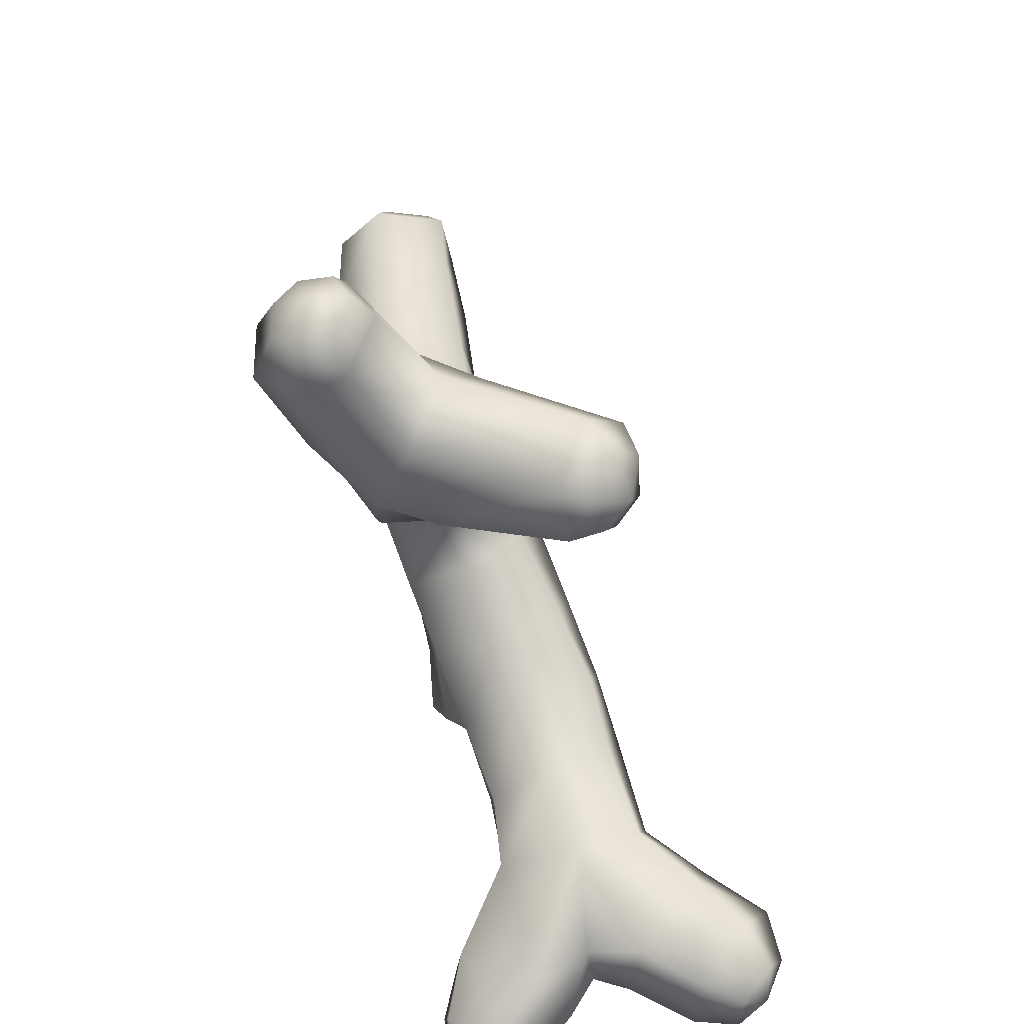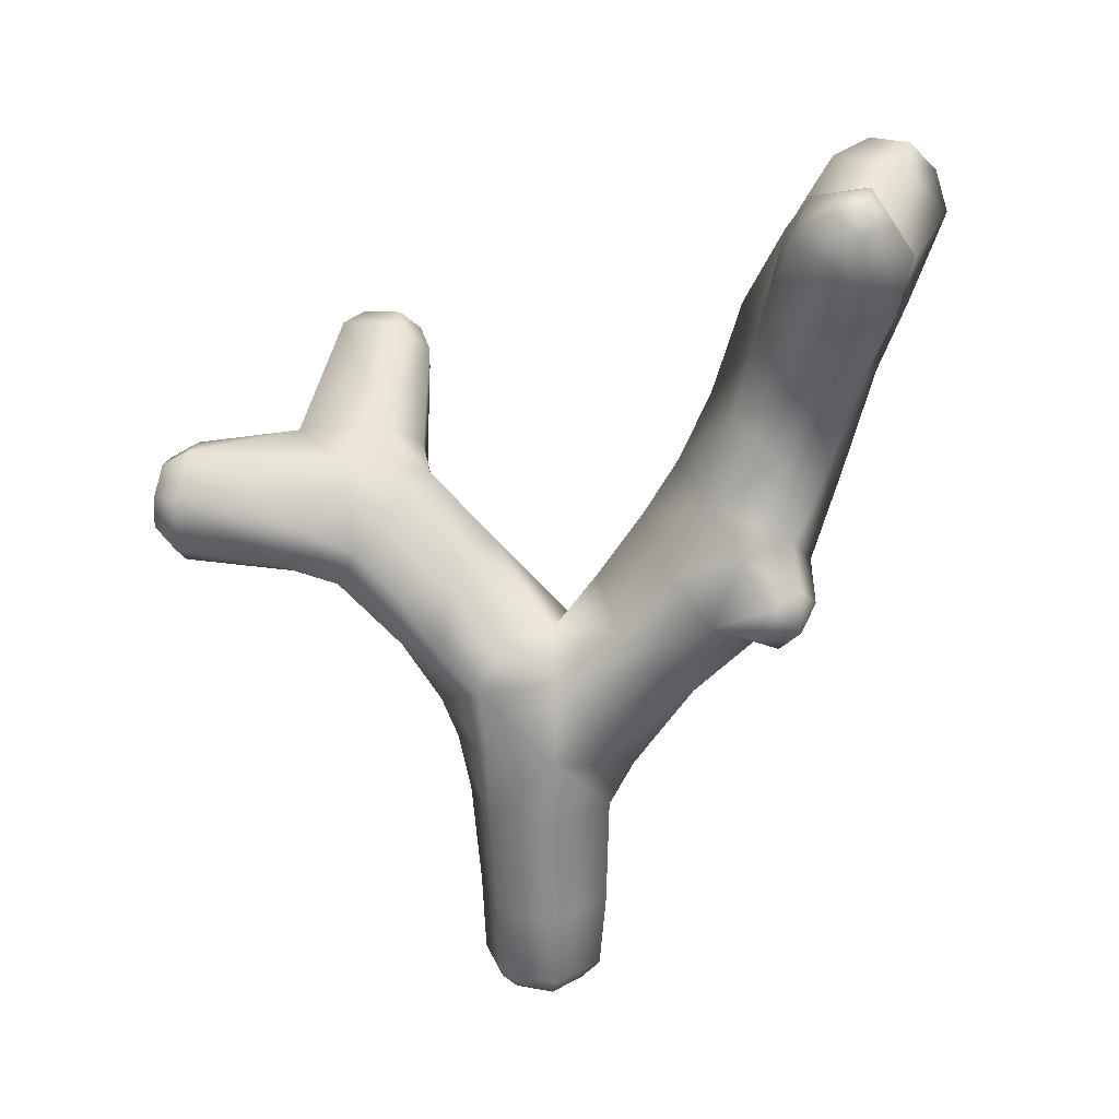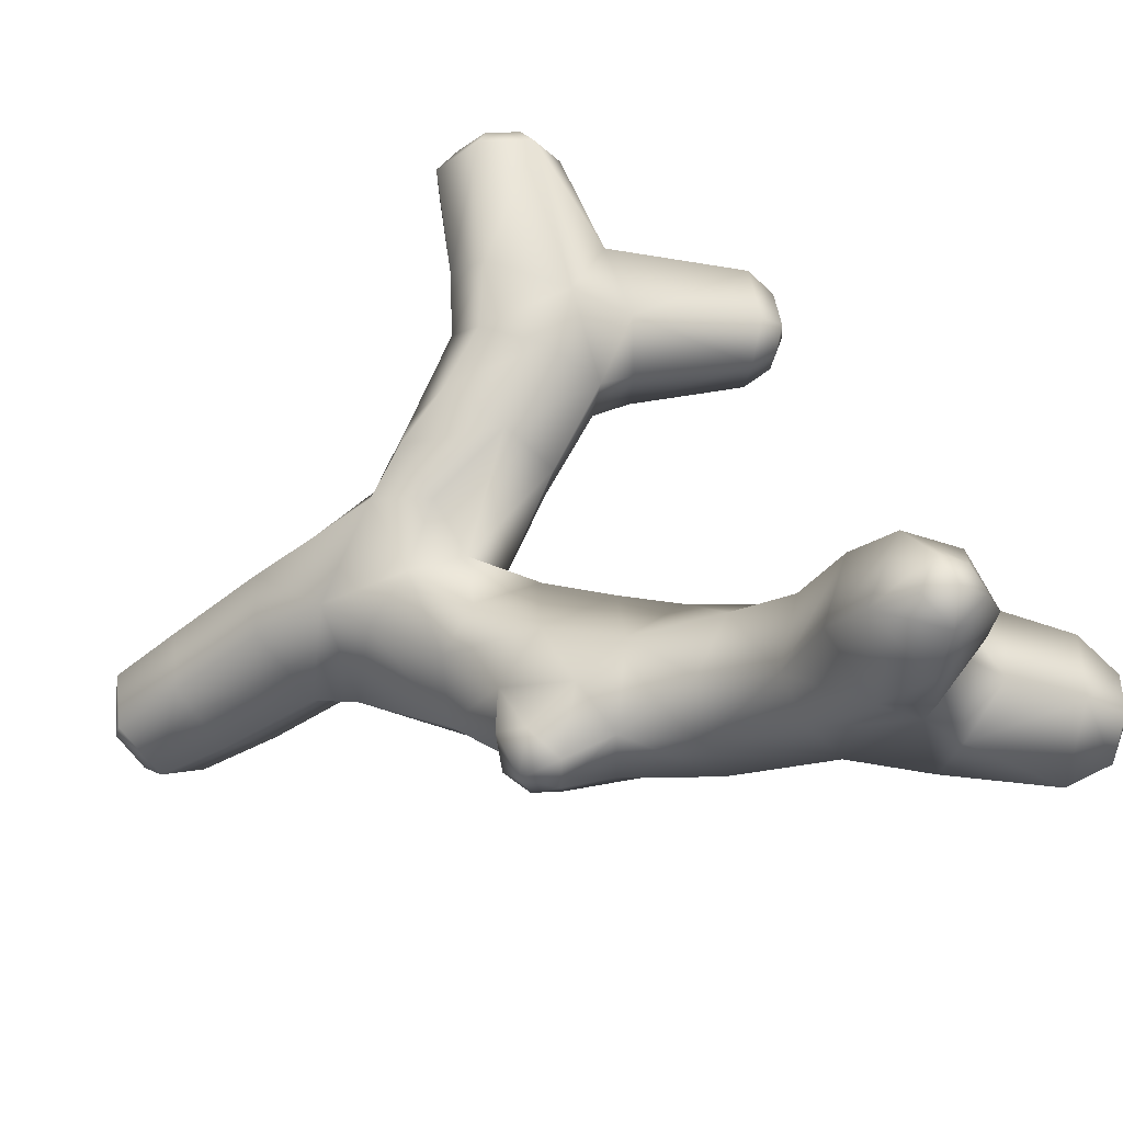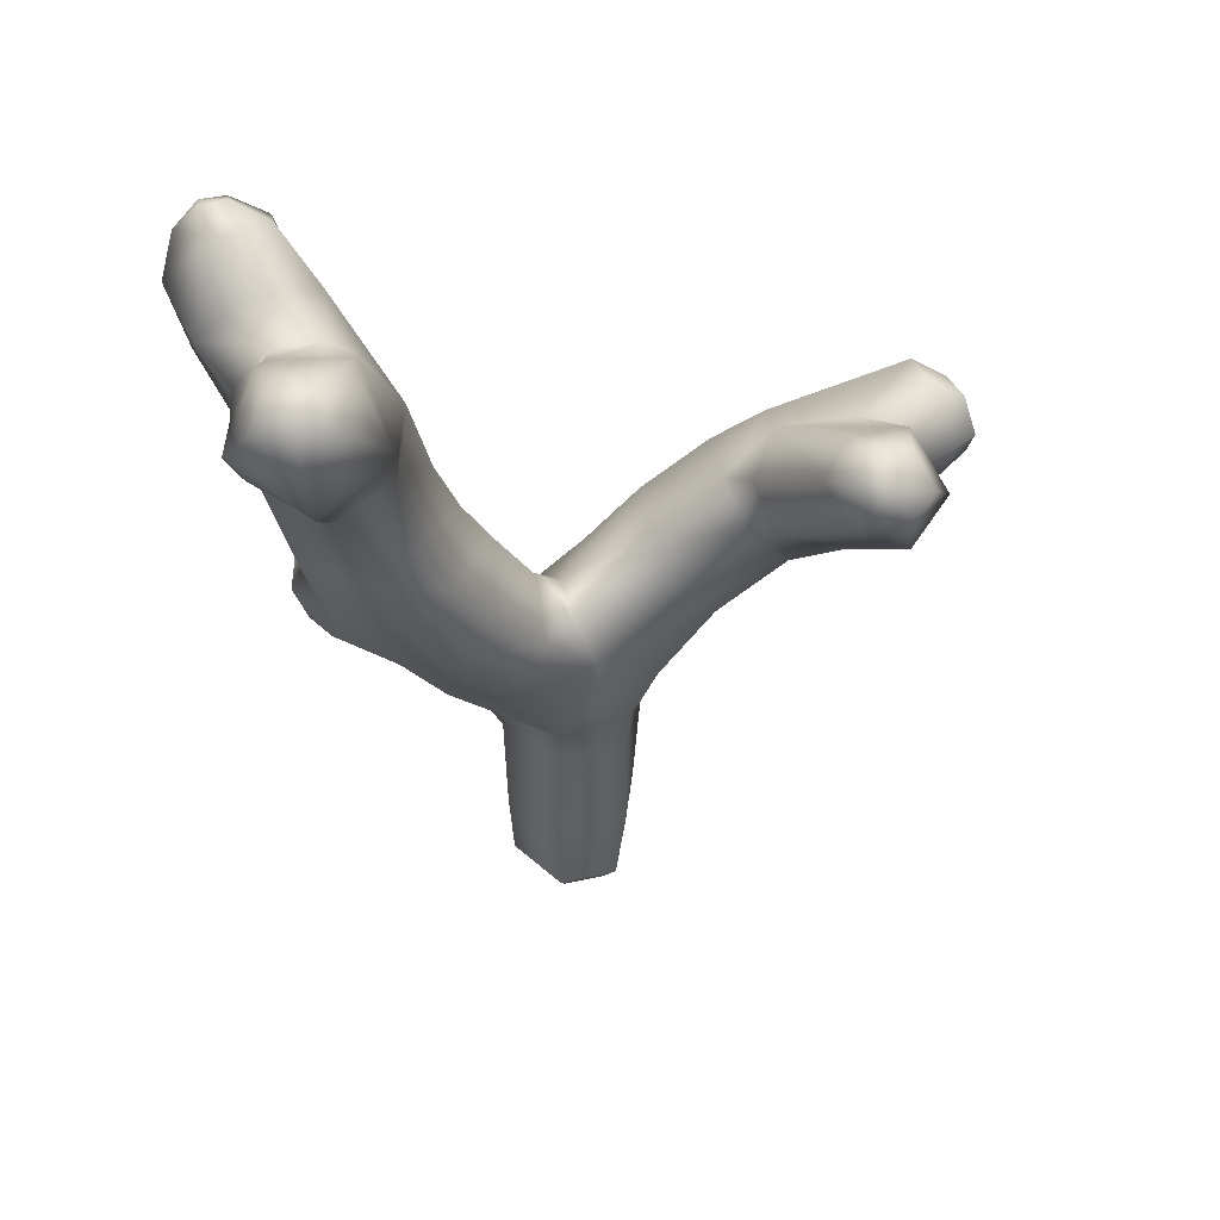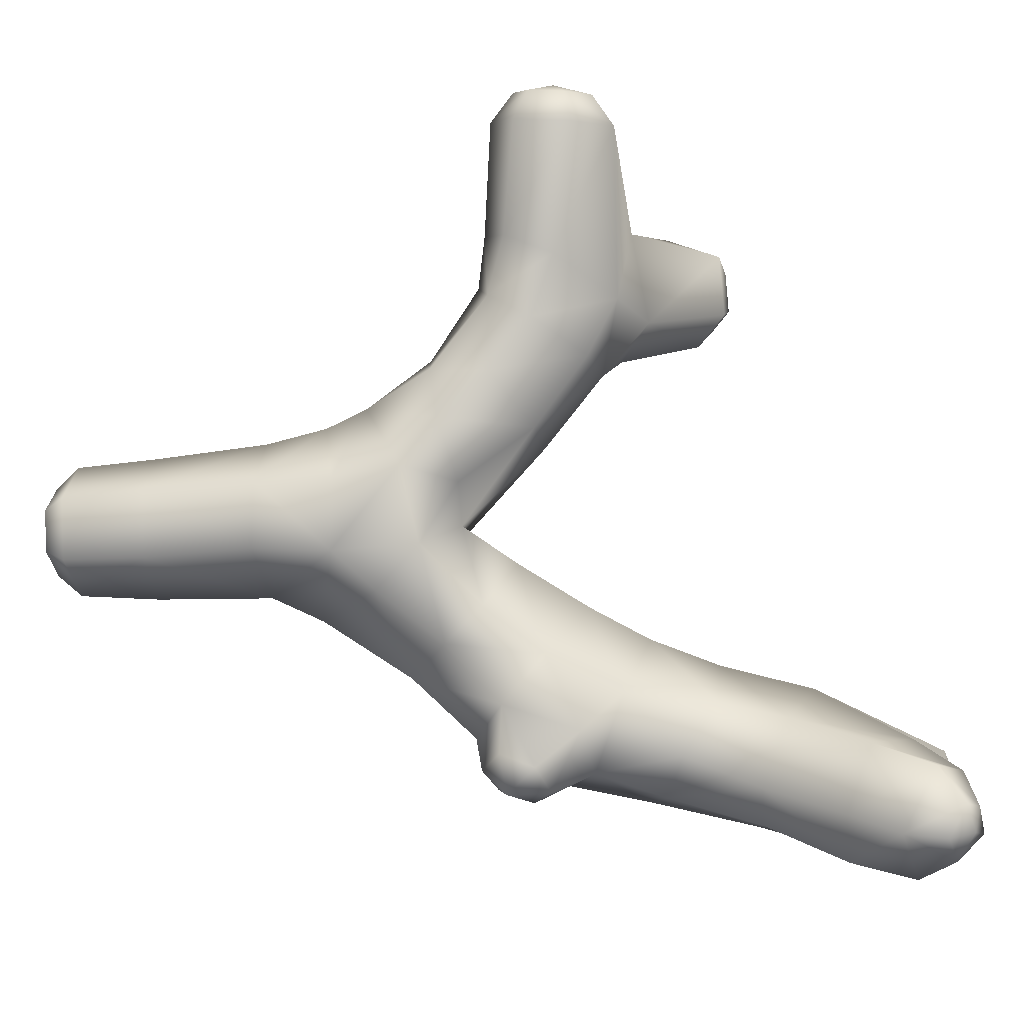
<metadata>
{"format":"obj","ext":"obj","renderer":"f3d","projection":"perspective","resolution":1024,"background":"white","views":[{"elev":49.9,"azim":174.9,"up":"+Z"},{"elev":22.8,"azim":118.3,"up":"+Y"},{"elev":-44.0,"azim":128.6,"up":"+Z"},{"elev":42.2,"azim":-96.3,"up":"+Y"},{"elev":-16.6,"azim":97.9,"up":"+Z"}]}
</metadata>
<code>
g ENV_S09_SmallCoral_03c_MO
v -0.3084 1.876 -0.913
v -0.2091 1.605 -0.657
v -0.009683 2.031 -0.827
v 0.04915 1.792 -0.5674
v 0.1834 1.512 -0.3544
v -0.085 1.23 -0.4167
v 0.2819 1.332 -0.1975
v -0.04107 1.007 -0.3142
v -0.03304 2.215 -0.6073
v -0.06323 2.365 -0.9399
v 0.1767 1.697 -0.1501
v 0.0679 1.961 -0.404
v -0.1436 2.543 -0.7608
v -0.2606 2.405 -1.092
v -0.2159 2.074 -0.1493
v -0.006855 1.855 -0.02665
v -0.2977 2.385 -0.3404
v 0.295 0.9874 -0.1775
v 0.2667 0.5027 -0.1931
v 0.3137 0.4997 0.09468
v -0.04087 0.4932 -0.3017
v -0.02181 0.1427 -0.2783
v 0.2394 0.1347 -0.181
v 0.1554 0.02615 -0.1175
v -0.02089 0.03156 -0.1831
v 0.2813 0.1285 0.08663
v 0.1837 0.02197 0.06328
v 0.09293 0.134 0.2839
v 0.05671 0.02568 0.1965
v 0.07421 0.4882 0.3152
v 0.09616 0.9933 0.3541
v 0.3536 1.002 0.1034
v 0.12 1.268 0.4072
v 0.3708 1.349 0.1029
v 0.1412 1.45 0.4821
v 0.3559 1.639 0.152
v 0.2361 1.876 0.1009
v 0.3677 1.799 0.3559
v 0.1846 2.201 0.3509
v 0.2676 1.754 0.612
v 0.09374 1.727 0.7091
v 0.3182 2.013 0.9215
v 0.08998 1.938 1.042
v 0.3613 2.023 0.5601
v 0.2326 1.986 1.23
v 0.05036 2.037 1.283
v 0.4393 2.1 1.147
v 0.4713 2.32 1.039
v 0.3741 2.212 0.7894
v 0.2139 2.571 0.9163
v 0.2062 2.437 0.6626
v -0.1068 2.471 0.674
v -0.0496 2.686 0.8953
v 0.05419 2.624 1.282
v -0.2408 2.544 0.7843
v -0.1284 2.205 0.35
v -0.2929 2.282 0.7593
v -0.4205 2.381 0.8745
v -0.2118 2.054 0.9626
v -0.2742 2.149 1.185
v -0.2416 1.837 -0.00177
v -0.2999 2.026 0.4586
v -0.3226 1.623 0.1044
v 0.05036 2.037 1.283
v -0.08724 2.323 1.406
v 0.08998 1.938 1.042
v 0.09374 1.727 0.7091
v -0.2139 1.784 0.6475
v 0.1412 1.45 0.4821
v -0.2319 1.444 0.3902
v 0.12 1.268 0.4072
v -0.2617 1.217 0.2644
v 0.09616 0.9933 0.3541
v -0.4579 1.898 -0.1338
v -0.3553 1.429 0.1086
v -0.3605 1.21 -0.06049
v -0.2535 1.015 0.2445
v -0.5311 1.644 -0.2633
v -0.6106 2.219 -0.349
v -0.6792 1.999 -0.5528
v -0.2243 0.4889 0.2467
v 0.07421 0.4882 0.3152
v 0.09293 0.134 0.2839
v -0.3908 1.566 -0.572
v -0.2241 0.1211 0.1997
v 0.05671 0.02568 0.1965
v -0.1574 0.01693 0.1397
v -0.1906 0.02268 -0.04872
v -0.2731 0.1296 -0.07926
v -0.02089 0.03156 -0.1831
v -0.02181 0.1427 -0.2783
v -0.04087 0.4932 -0.3017
v -0.3089 0.5284 -0.08007
v -0.04107 1.007 -0.3142
v -0.3233 1.022 -0.06516
v -0.085 1.23 -0.4167
v -0.2091 1.605 -0.657
v -0.5342 1.905 -0.775
v -0.3084 1.876 -0.913
v -0.4369 2.01 -1.052
v -0.7901 2.339 -0.7238
v -0.6475 2.291 -0.9824
v -0.4448 2.258 -1.106
v -0.646 2.611 -1.153
v -0.7378 2.493 -0.5333
v -0.8631 2.647 -0.8683
v -0.3873 2.644 -0.4725
v -0.9398 3.065 -0.9673
v -0.7269 3.086 -1.262
v -0.7874 2.803 -0.6409
v -0.8766 3.223 -0.7235
v -0.4905 2.947 -0.5777
v -0.5904 3.352 -0.6719
v -0.2512 3.245 -0.8698
v -0.2451 2.94 -0.7933
v -0.2847 3.122 -1.167
v -0.2416 2.786 -1.028
v -0.4155 2.703 -1.178
v -0.4732 3.112 -1.297
v -0.7269 3.086 -1.262
v -0.646 2.611 -1.153
v -0.4448 2.258 -1.106
v -0.2742 2.149 1.185
v -0.4205 2.381 0.8745
v -0.8106 2.598 1.351
v -0.8137 2.715 1.092
v -0.8534 2.755 1.333
v -0.8554 2.83 1.165
v -0.753 2.929 1.103
v -0.6557 2.868 0.9951
v -0.2408 2.544 0.7843
v -0.0496 2.686 0.8953
v -0.5538 2.999 1.111
v -0.6871 3.015 1.177
v -0.649 3.006 1.351
v -0.4949 2.985 1.378
v 0.05419 2.624 1.282
v -0.7437 2.843 1.453
v -0.6411 2.734 1.537
v -0.08724 2.323 1.406
v -0.2742 2.149 1.185
v -0.8106 2.598 1.351
v -0.8534 2.755 1.333
v 0.05036 2.037 1.283
v -0.08724 2.323 1.406
v 0.2523 2.103 1.741
v 0.1528 2.323 1.767
v 0.312 2.18 1.862
v 0.2479 2.321 1.879
v 0.3305 2.477 1.833
v 0.2809 2.565 1.695
v 0.05419 2.624 1.282
v 0.462 2.493 1.778
v 0.4855 2.591 1.61
v 0.2139 2.571 0.9163
v 0.4713 2.32 1.039
v 0.5719 2.385 1.749
v 0.6564 2.422 1.565
v 0.4393 2.1 1.147
v 0.6346 2.169 1.601
v 0.5578 2.222 1.772
v 0.4732 2.047 1.665
v 0.2326 1.986 1.23
v 0.454 2.144 1.813
v 0.2523 2.103 1.741
v 0.05036 2.037 1.283
v 0.312 2.18 1.862
v -0.6364 3.488 -1.348
v -0.7269 3.086 -1.262
v -0.4732 3.112 -1.297
v -0.3105 3.48 -1.491
v -0.2847 3.122 -1.167
v -0.476 3.632 -1.468
v -0.6318 3.696 -1.173
v -0.5164 3.837 -1.241
v -0.3316 3.999 -1.34
v -0.2477 3.76 -1.578
v -0.131 3.918 -1.523
v -0.1732 4.039 -1.402
v 0.05081 3.7 -1.431
v 0.01981 3.888 -1.448
v 0.01365 3.966 -1.305
v -0.03091 3.475 -1.331
v 0.03881 3.854 -1.146
v -0.1027 4.023 -1.296
v -0.04363 3.589 -1.029
v -0.2512 3.245 -0.8698
v -0.1918 3.968 -1.129
v -0.3749 3.77 -0.9531
v -0.5904 3.352 -0.6719
v -0.6015 3.683 -0.9477
v -0.5164 3.837 -1.241
v -0.6318 3.696 -1.173
v -0.3316 3.999 -1.34
v -0.1732 4.039 -1.402
v -0.6318 3.696 -1.173
v -0.6015 3.683 -0.9477
v -0.7958 3.757 -1.188
v -0.8286 3.761 -0.8378
v -0.5904 3.352 -0.6719
v -1.077 3.929 -0.8743
v -1.059 3.93 -1.207
v -1.107 3.501 -0.7198
v -0.8766 3.223 -0.7235
v -1.263 3.984 -0.9735
v -1.253 3.985 -1.168
v -1.398 3.852 -0.9148
v -1.306 3.704 -0.7742
v -1.479 3.733 -1.068
v -1.187 3.277 -1.019
v -0.9398 3.065 -0.9673
v -1.445 3.501 -1.036
v -1.276 3.686 -1.352
v -1.38 3.842 -1.254
v -0.9774 3.331 -1.299
v -0.7269 3.086 -1.262
v -0.6364 3.488 -1.348
v -0.8463 3.527 -1.338
v -0.6318 3.696 -1.173
v -0.7958 3.757 -1.188
v -1.059 3.93 -1.207
v -1.253 3.985 -1.168
v 0.05671 0.02568 0.1965
v -0 0 0
v -0.1574 0.01693 0.1397
v 0.1837 0.02197 0.06328
v -0.1906 0.02268 -0.04872
v 0.1554 0.02615 -0.1175
v -0.02089 0.03156 -0.1831
v 0.01981 3.888 -1.448
v -0.05249 3.998 -1.414
v -0.131 3.918 -1.523
v 0.01365 3.966 -1.305
v -0.1732 4.039 -1.402
v -0.1027 4.023 -1.296
v -1.253 3.985 -1.168
v -1.385 3.922 -1.08
v -1.38 3.842 -1.254
v -1.263 3.984 -0.9735
v -1.479 3.733 -1.068
v -1.398 3.852 -0.9148
v -0.2606 2.405 -1.092
v -0.4448 2.258 -1.106
v -0.259 2.139 -1.213
v -0.4369 2.01 -1.052
v -0.1536 2.226 -1.189
v -0.06323 2.365 -0.9399
v -0.2731 1.981 -1.148
v -0.3084 1.876 -0.913
v -0.00975 2.174 -1.104
v -0.009683 2.031 -0.827
v -0.1394 2.035 -1.196
v -0.1754 1.921 -1.081
v -0.01252 2.02 -1.04
v -0.8534 2.755 1.333
v -0.8096 2.931 1.254
v -0.7437 2.843 1.453
v -0.8554 2.83 1.165
v -0.649 3.006 1.351
v -0.753 2.929 1.103
v -0.6871 3.015 1.177
v 0.3305 2.477 1.833
v 0.4194 2.317 1.855
v 0.2479 2.321 1.879
v 0.462 2.493 1.778
v 0.312 2.18 1.862
v 0.5719 2.385 1.749
v 0.454 2.144 1.813
v 0.5578 2.222 1.772
g ENV_S09_SmallCoral_03c_MO_0
f 3 2 1
f 3 4 2
f 5 2 4
f 5 6 2
f 5 7 6
f 7 8 6
f 9 4 3
f 10 9 3
f 11 5 4
f 11 7 5
f 9 12 4
f 11 4 12
f 10 13 9
f 13 10 14
f 9 15 12
f 12 16 11
f 12 15 16
f 17 9 13
f 9 17 15
f 7 18 8
f 19 8 18
f 18 20 19
f 19 21 8
f 19 22 21
f 19 23 22
f 20 23 19
f 24 22 23
f 24 25 22
f 26 24 23
f 20 26 23
f 26 27 24
f 28 27 26
f 20 28 26
f 28 29 27
f 20 30 28
f 20 31 30
f 18 32 20
f 20 32 31
f 32 33 31
f 32 18 7
f 32 34 33
f 32 7 34
f 35 33 34
f 7 36 34
f 35 34 36
f 7 11 36
f 11 37 36
f 11 16 37
f 35 36 38
f 36 37 38
f 16 39 37
f 38 37 39
f 35 38 40
f 35 40 41
f 41 40 42
f 41 42 43
f 38 44 40
f 38 39 44
f 42 40 44
f 42 45 43
f 46 43 45
f 42 47 45
f 48 47 42
f 48 42 49
f 42 44 49
f 49 50 48
f 51 49 44
f 51 44 39
f 49 51 50
f 52 51 39
f 50 51 52
f 50 52 53
f 50 53 54
f 53 52 55
f 52 39 56
f 16 56 39
f 55 52 57
f 57 52 56
f 55 57 58
f 58 57 59
f 58 59 60
f 56 16 61
f 61 16 15
f 57 56 62
f 59 57 62
f 61 62 56
f 61 63 62
f 59 64 60
f 65 60 64
f 59 66 64
f 59 67 66
f 59 62 68
f 59 68 67
f 63 68 62
f 69 67 68
f 69 68 70
f 63 70 68
f 70 71 69
f 70 72 71
f 72 73 71
f 61 74 63
f 61 15 74
f 70 75 72
f 70 63 75
f 76 72 75
f 63 76 75
f 72 77 73
f 77 72 76
f 74 78 63
f 63 78 76
f 79 74 15
f 79 15 17
f 80 78 74
f 80 74 79
f 73 77 81
f 73 81 82
f 83 82 81
f 84 76 78
f 80 84 78
f 83 81 85
f 85 86 83
f 85 87 86
f 88 87 85
f 88 85 89
f 81 89 85
f 90 88 89
f 90 89 91
f 92 91 89
f 81 93 89
f 92 89 93
f 77 93 81
f 93 94 92
f 77 95 93
f 93 95 94
f 77 76 95
f 94 95 76
f 94 76 96
f 84 96 76
f 97 96 84
f 97 84 98
f 97 98 99
f 80 98 84
f 99 98 100
f 101 98 80
f 101 80 79
f 102 100 98
f 101 102 98
f 102 103 100
f 104 103 102
f 101 79 105
f 17 105 79
f 106 102 101
f 106 104 102
f 106 101 105
f 17 107 105
f 17 13 107
f 108 104 106
f 108 109 104
f 106 105 110
f 108 106 110
f 107 110 105
f 108 110 111
f 111 110 112
f 107 112 110
f 111 112 113
f 112 114 113
f 115 112 107
f 112 115 114
f 115 107 13
f 116 114 115
f 13 117 115
f 116 115 117
f 13 14 117
f 118 116 117
f 14 118 117
f 118 119 116
f 120 119 118
f 120 118 121
f 14 121 118
f 14 122 121
f 125 124 123
f 125 126 124
f 127 126 125
f 127 128 126
f 126 128 129
f 124 126 130
f 126 129 130
f 124 130 131
f 130 132 131
f 129 133 130
f 130 133 132
f 129 134 133
f 133 134 135
f 132 133 136
f 133 135 136
f 132 136 137
f 136 135 138
f 137 136 139
f 136 138 139
f 137 139 140
f 139 141 140
f 139 142 141
f 138 142 139
f 138 143 142
f 146 145 144
f 146 147 145
f 148 147 146
f 148 149 147
f 147 149 150
f 145 147 151
f 147 150 151
f 145 151 152
f 151 150 153
f 152 151 154
f 151 153 154
f 152 154 155
f 154 156 155
f 154 153 157
f 154 158 156
f 154 157 158
f 158 159 156
f 157 160 158
f 158 160 159
f 157 161 160
f 159 160 162
f 161 162 160
f 159 162 163
f 161 164 162
f 163 162 165
f 164 165 162
f 163 165 166
f 164 167 165
f 170 169 168
f 171 170 168
f 171 172 170
f 171 168 173
f 173 168 174
f 173 174 175
f 173 175 176
f 173 176 177
f 171 173 177
f 176 178 177
f 176 179 178
f 178 180 177
f 180 171 177
f 178 181 180
f 180 181 182
f 171 183 172
f 180 183 171
f 180 182 184
f 184 183 180
f 184 182 185
f 186 172 183
f 184 186 183
f 186 187 172
f 184 185 188
f 188 186 184
f 189 187 186
f 188 189 186
f 189 190 187
f 191 190 189
f 191 189 192
f 188 192 189
f 191 192 193
f 188 194 192
f 185 194 188
f 185 195 194
f 198 197 196
f 198 199 197
f 200 197 199
f 198 201 199
f 198 202 201
f 200 199 203
f 201 203 199
f 200 203 204
f 202 205 201
f 202 206 205
f 201 205 207
f 201 207 208
f 201 208 203
f 208 207 209
f 210 204 203
f 210 211 204
f 203 208 212
f 208 209 212
f 203 212 210
f 209 213 212
f 213 210 212
f 209 214 213
f 215 211 210
f 213 215 210
f 215 216 211
f 215 217 216
f 215 218 217
f 213 218 215
f 219 217 218
f 219 218 220
f 221 220 218
f 221 218 213
f 214 221 213
f 214 222 221
f 225 224 223
f 223 224 226
f 227 224 225
f 226 224 228
f 229 224 227
f 228 224 229
f 232 231 230
f 230 231 233
f 234 231 232
f 233 231 235
f 235 231 234
f 238 237 236
f 236 237 239
f 240 237 238
f 239 237 241
f 241 237 240
f 244 243 242
f 245 243 244
f 244 242 246
f 247 246 242
f 245 244 248
f 249 245 248
f 247 250 246
f 250 247 251
f 246 252 244
f 244 252 248
f 250 252 246
f 249 248 253
f 251 249 253
f 248 252 253
f 250 251 254
f 251 253 254
f 254 252 250
f 253 252 254
f 257 256 255
f 255 256 258
f 259 256 257
f 258 256 260
f 261 256 259
f 260 256 261
f 264 263 262
f 262 263 265
f 266 263 264
f 265 263 267
f 268 263 266
f 267 263 269
f 269 263 268

</code>
